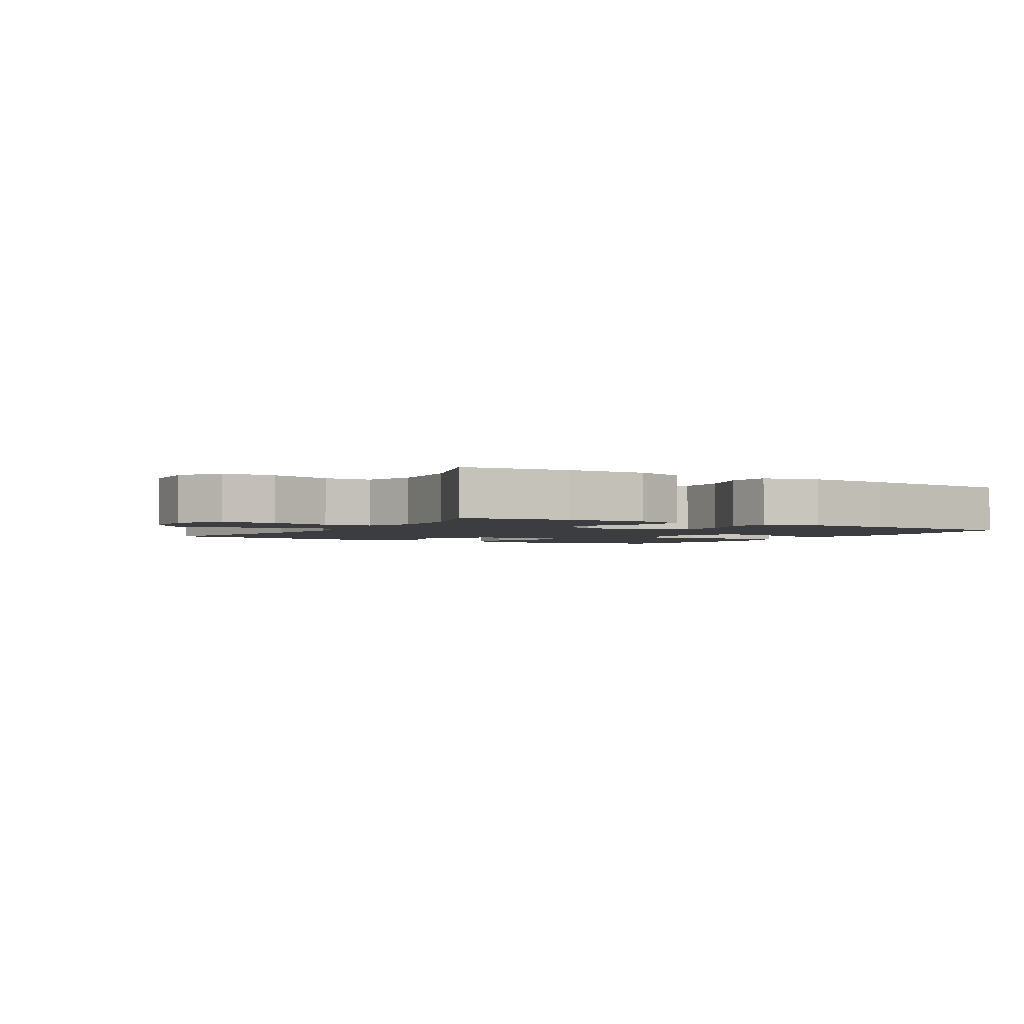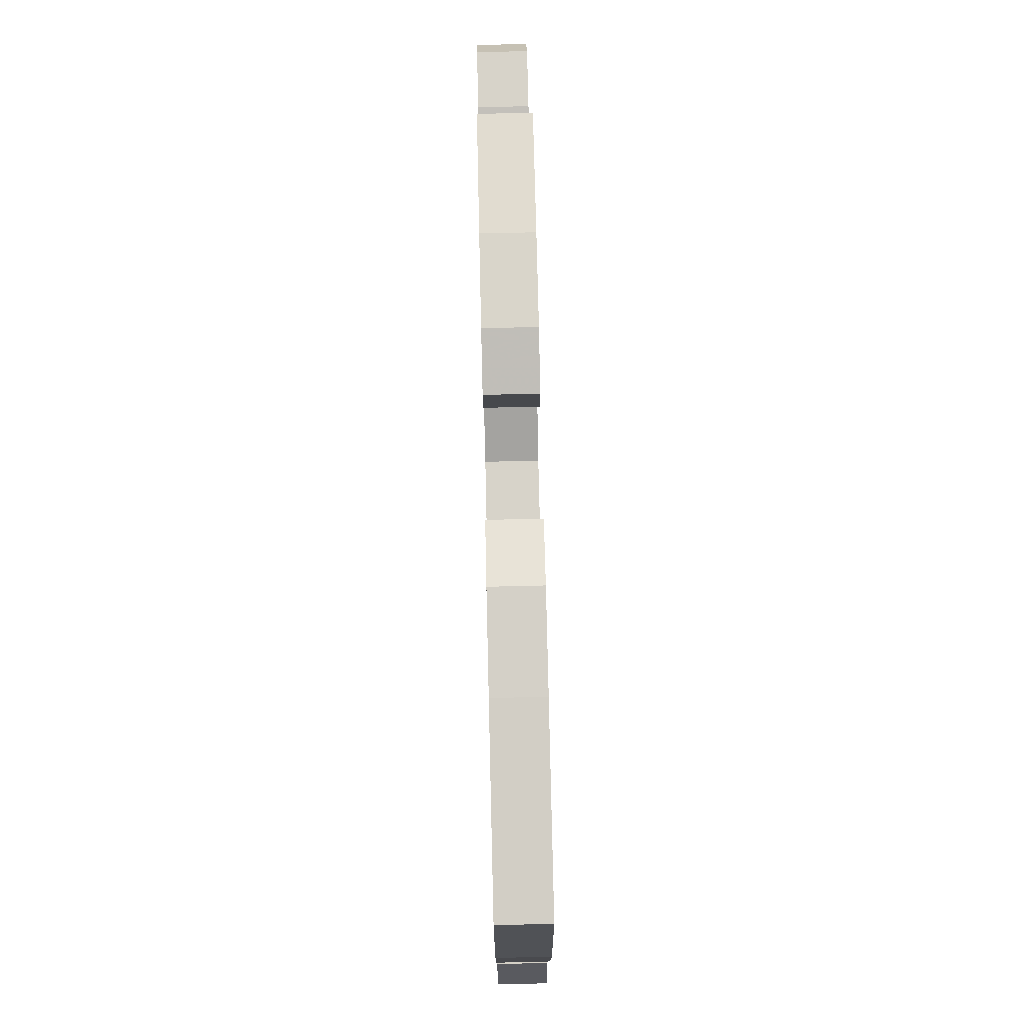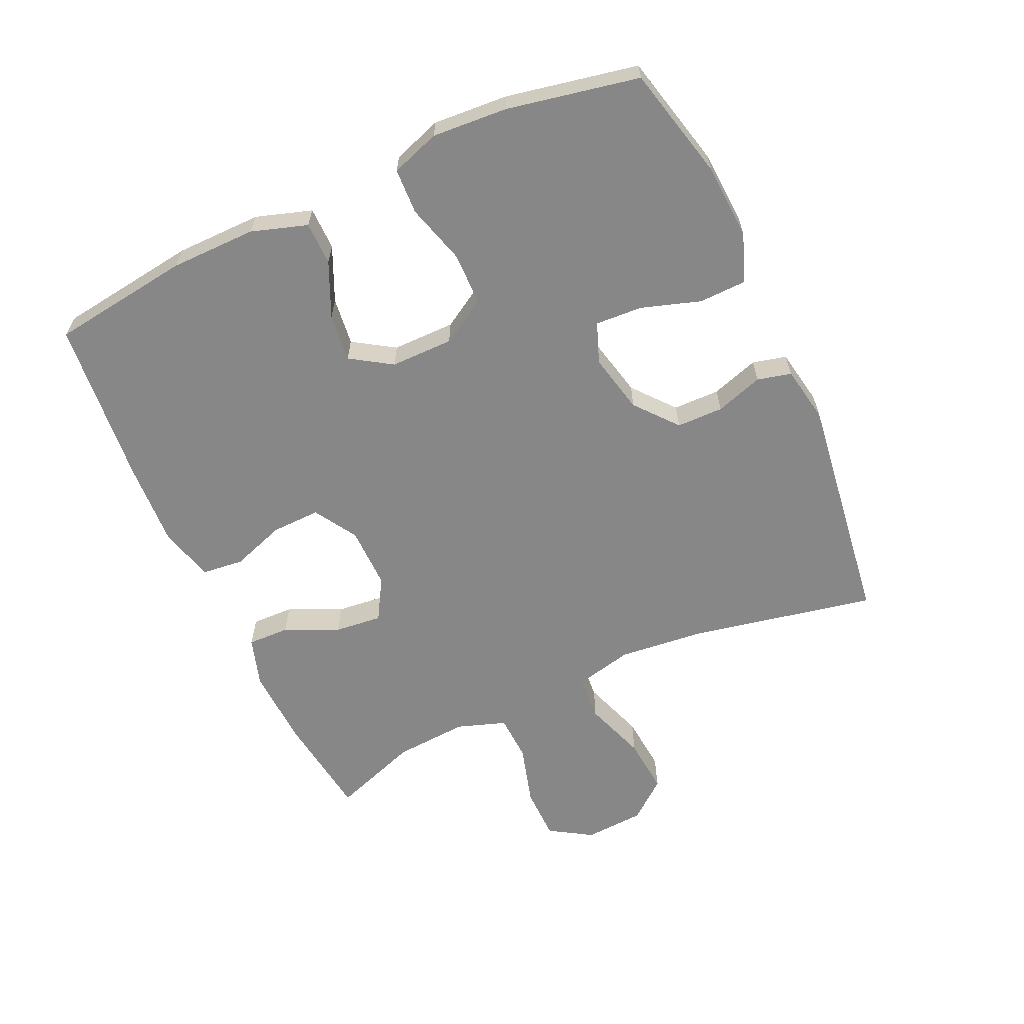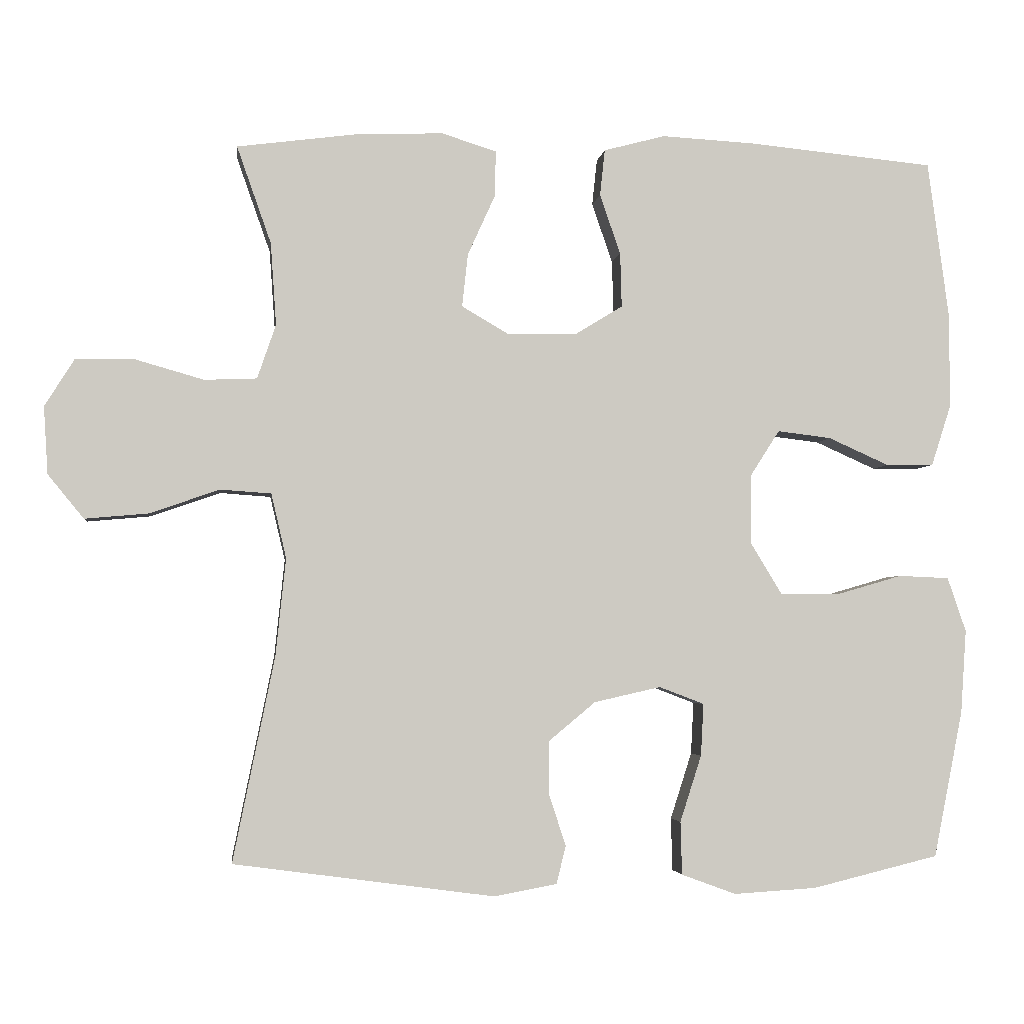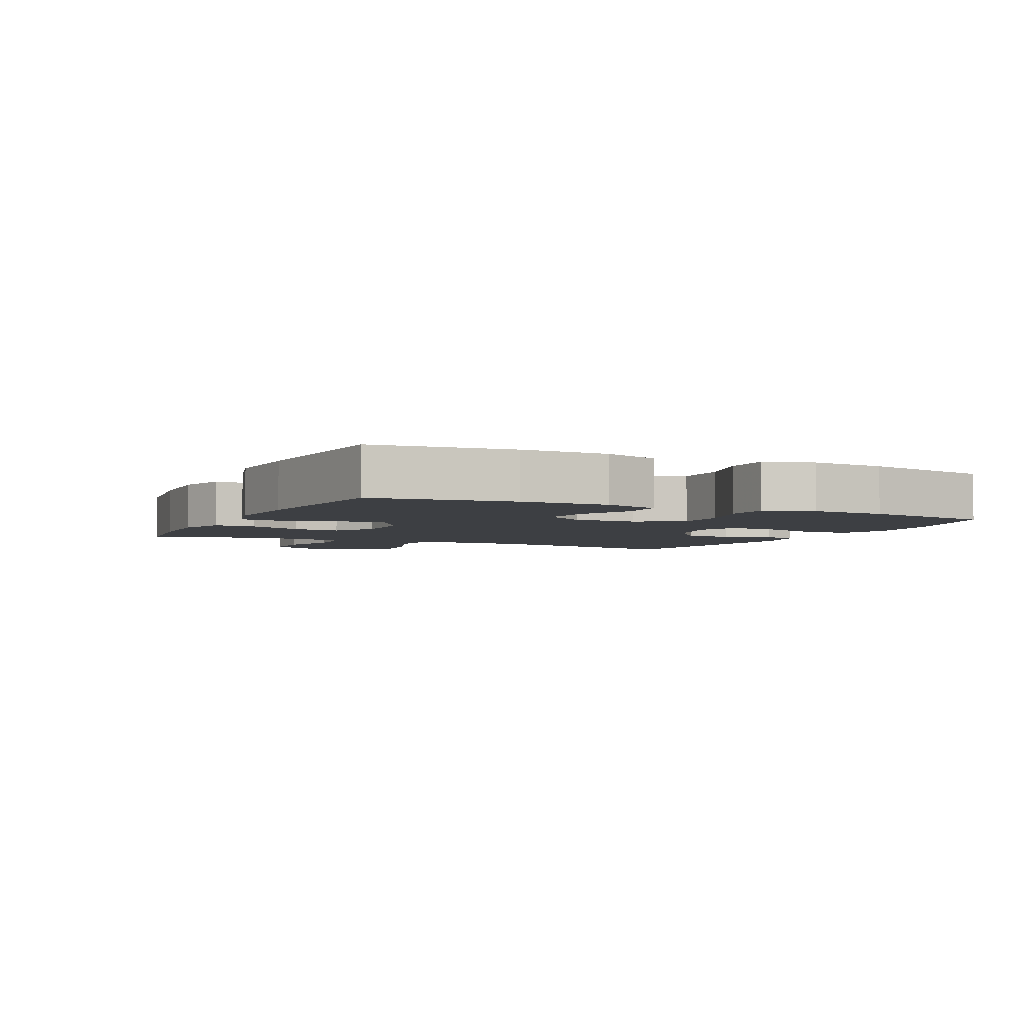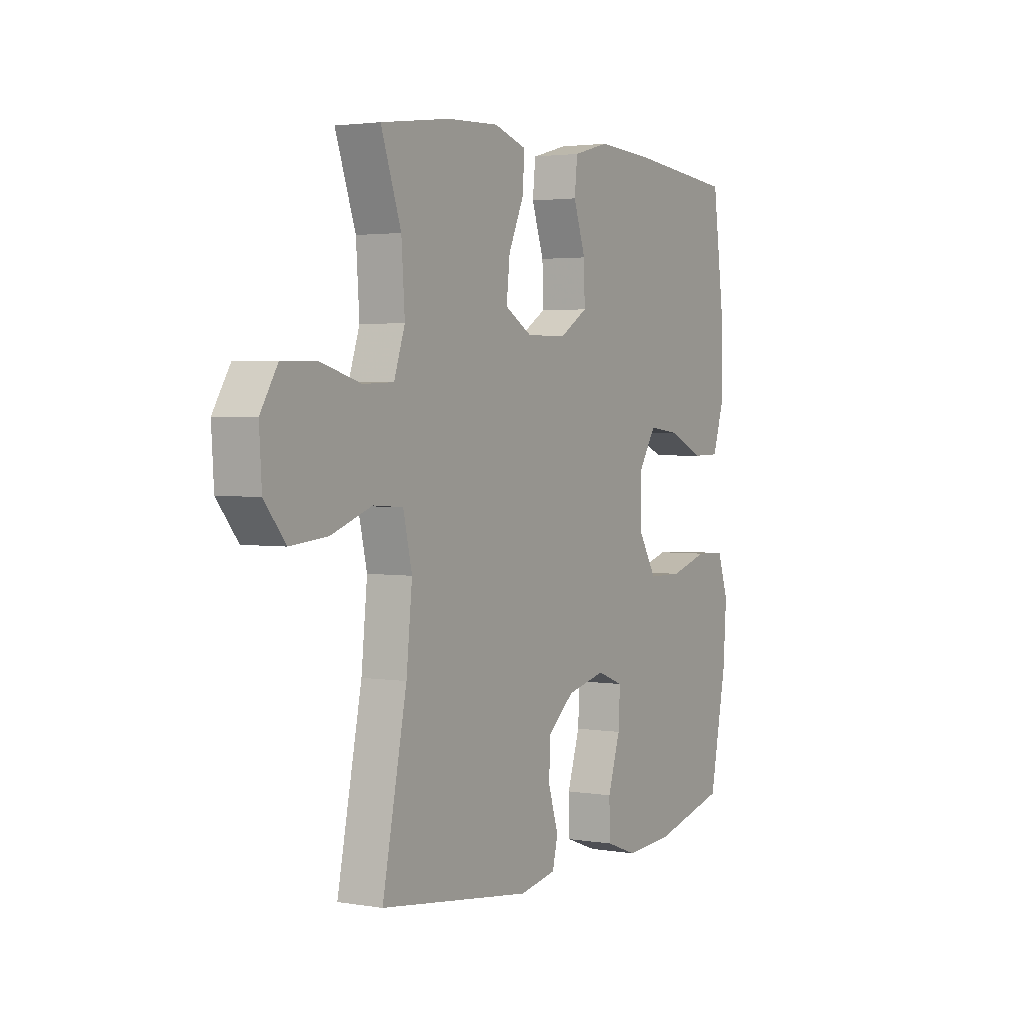
<metadata>
{"format":"obj","ext":"obj","renderer":"f3d","projection":"perspective","resolution":1024,"background":"white","views":[{"elev":-2.4,"azim":-31.2,"up":"+Y"},{"elev":76.9,"azim":88.7,"up":"+Z"},{"elev":-62.3,"azim":114.6,"up":"+Y"},{"elev":-3.5,"azim":-7.2,"up":"+Z"},{"elev":-4.0,"azim":64.4,"up":"+Y"},{"elev":2.7,"azim":-60.1,"up":"+Z"}]}
</metadata>
<code>
v 0.5 0.07 0.5
v 0.529 0.07 0.283
v 0.53 0.07 0.149
v 0.502 0.07 0.062
v 0.435 0.07 0.061
v 0.35 0.07 0.099
v 0.275 0.07 0.108
v 0.234 0.07 0.044
v 0.234 0.07 -0.054
v 0.277 0.07 -0.125
v 0.359 0.07 -0.126
v 0.452 0.07 -0.099
v 0.523 0.07 -0.102
v 0.549 0.07 -0.178
v 0.541 0.07 -0.295
v 0.5 0.07 -0.5
v 0.323 0.07 -0.543
v 0.207 0.07 -0.55
v 0.131 0.07 -0.522
v 0.129 0.07 -0.448
v 0.159 0.07 -0.355
v 0.163 0.07 -0.282
v 0.1 0.07 -0.258
v 0.007 0.07 -0.279
v -0.058 0.07 -0.333
v -0.059 0.07 -0.406
v -0.035 0.07 -0.48
v -0.048 0.07 -0.533
v -0.136 0.07 -0.549
v -0.5 0.07 -0.5
v -0.442 0.07 -0.214
v -0.428 0.07 -0.078
v -0.449 0.07 0.012
v -0.52 0.07 0.017
v -0.617 0.07 -0.017
v -0.706 0.07 -0.025
v -0.756 0.07 0.036
v -0.762 0.07 0.13
v -0.721 0.07 0.196
v -0.638 0.07 0.197
v -0.543 0.07 0.17
v -0.47 0.07 0.173
v -0.444 0.07 0.249
v -0.452 0.07 0.364
v -0.5 0.07 0.5
v -0.334 0.07 0.522
v -0.211 0.07 0.527
v -0.134 0.07 0.503
v -0.136 0.07 0.438
v -0.174 0.07 0.354
v -0.182 0.07 0.28
v -0.117 0.07 0.242
v -0.02 0.07 0.243
v 0.047 0.07 0.284
v 0.045 0.07 0.36
v 0.016 0.07 0.444
v 0.023 0.07 0.509
v 0.109 0.07 0.532
v 0.24 0.07 0.525
v 0.5 0 0.5
v 0.529 0 0.283
v 0.53 0 0.149
v 0.502 0 0.062
v 0.435 0 0.061
v 0.35 0 0.099
v 0.275 0 0.108
v 0.234 0 0.044
v 0.234 0 -0.054
v 0.277 0 -0.125
v 0.359 0 -0.126
v 0.452 0 -0.099
v 0.523 0 -0.102
v 0.549 0 -0.178
v 0.541 0 -0.295
v 0.5 0 -0.5
v 0.323 0 -0.543
v 0.207 0 -0.55
v 0.131 0 -0.522
v 0.129 0 -0.448
v 0.159 0 -0.355
v 0.163 0 -0.282
v 0.1 0 -0.258
v 0.007 0 -0.279
v -0.058 0 -0.333
v -0.059 0 -0.406
v -0.035 0 -0.48
v -0.048 0 -0.533
v -0.136 0 -0.549
v -0.5 0 -0.5
v -0.442 0 -0.214
v -0.428 0 -0.078
v -0.449 0 0.012
v -0.52 0 0.017
v -0.617 0 -0.017
v -0.706 0 -0.025
v -0.756 0 0.036
v -0.762 0 0.13
v -0.721 0 0.196
v -0.638 0 0.197
v -0.543 0 0.17
v -0.47 0 0.173
v -0.444 0 0.249
v -0.452 0 0.364
v -0.5 0 0.5
v -0.334 0 0.522
v -0.211 0 0.527
v -0.134 0 0.503
v -0.136 0 0.438
v -0.174 0 0.354
v -0.182 0 0.28
v -0.117 0 0.242
v -0.02 0 0.243
v 0.047 0 0.284
v 0.045 0 0.36
v 0.016 0 0.444
v 0.023 0 0.509
v 0.109 0 0.532
v 0.24 0 0.525
f 4 5 6
f 3 4 6
f 2 3 6
f 1 2 6
f 59 1 6
f 58 59 6
f 57 58 6
f 56 57 6
f 55 56 6
f 54 55 6 7
f 53 54 7 8
f 52 53 8 9
f 51 52 9 10
f 48 49 50
f 47 48 50
f 46 47 50
f 45 46 50
f 44 45 50
f 43 44 50 51
f 42 43 51 10
f 39 40 41
f 38 39 41
f 37 38 41
f 36 37 41
f 35 36 41
f 34 35 41
f 33 34 41 42
f 32 33 42 10
f 29 30 31
f 28 29 31
f 27 28 31
f 26 27 31
f 25 26 31 32
f 24 25 32
f 23 24 32 10
f 19 20 21
f 18 19 21
f 17 18 21
f 16 17 21
f 15 16 21
f 14 15 21
f 13 14 21
f 12 13 21
f 11 12 21
f 11 21 22
f 10 11 22 23
f 65 64 63
f 65 63 62
f 65 62 61
f 65 61 60
f 65 60 118
f 65 118 117
f 65 117 116
f 65 116 115
f 65 115 114
f 66 65 114 113
f 67 66 113 112
f 68 67 112 111
f 69 68 111 110
f 109 108 107
f 109 107 106
f 109 106 105
f 109 105 104
f 109 104 103
f 110 109 103 102
f 69 110 102 101
f 100 99 98
f 100 98 97
f 100 97 96
f 100 96 95
f 100 95 94
f 100 94 93
f 101 100 93 92
f 69 101 92 91
f 90 89 88
f 90 88 87
f 90 87 86
f 90 86 85
f 91 90 85 84
f 91 84 83
f 69 91 83 82
f 80 79 78
f 80 78 77
f 80 77 76
f 80 76 75
f 80 75 74
f 80 74 73
f 80 73 72
f 80 72 71
f 80 71 70
f 81 80 70
f 82 81 70 69
f 1 60 61 2
f 2 61 62 3
f 3 62 63 4
f 4 63 64 5
f 5 64 65 6
f 6 65 66 7
f 7 66 67 8
f 8 67 68 9
f 9 68 69 10
f 10 69 70 11
f 11 70 71 12
f 12 71 72 13
f 13 72 73 14
f 14 73 74 15
f 15 74 75 16
f 16 75 76 17
f 17 76 77 18
f 18 77 78 19
f 19 78 79 20
f 20 79 80 21
f 21 80 81 22
f 22 81 82 23
f 23 82 83 24
f 24 83 84 25
f 25 84 85 26
f 26 85 86 27
f 27 86 87 28
f 28 87 88 29
f 29 88 89 30
f 30 89 90 31
f 31 90 91 32
f 32 91 92 33
f 33 92 93 34
f 34 93 94 35
f 35 94 95 36
f 36 95 96 37
f 37 96 97 38
f 38 97 98 39
f 39 98 99 40
f 40 99 100 41
f 41 100 101 42
f 42 101 102 43
f 43 102 103 44
f 44 103 104 45
f 45 104 105 46
f 46 105 106 47
f 47 106 107 48
f 48 107 108 49
f 49 108 109 50
f 50 109 110 51
f 51 110 111 52
f 52 111 112 53
f 53 112 113 54
f 54 113 114 55
f 55 114 115 56
f 56 115 116 57
f 57 116 117 58
f 58 117 118 59
f 59 118 60 1

</code>
